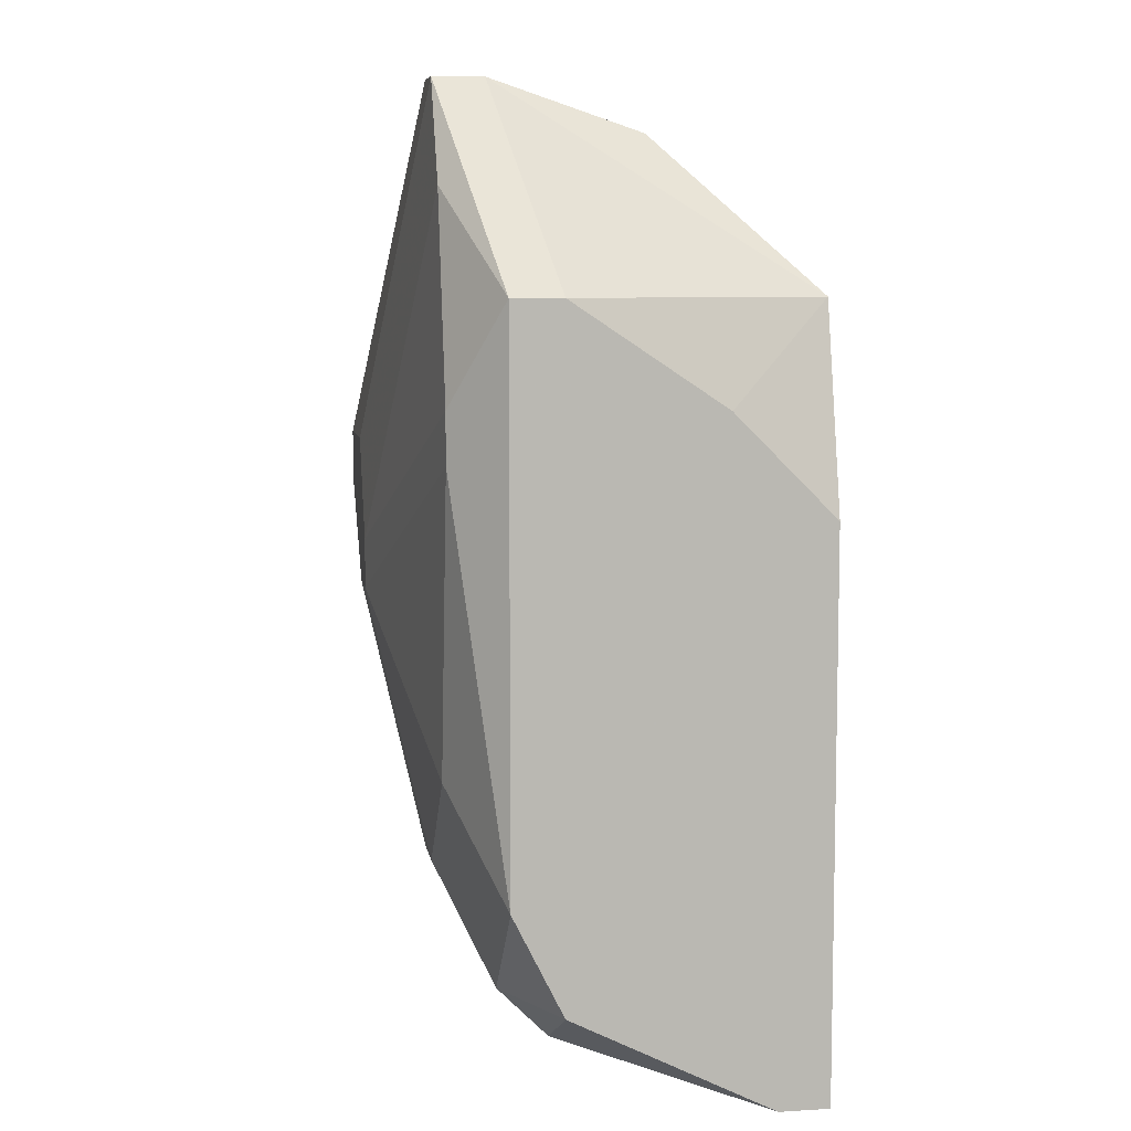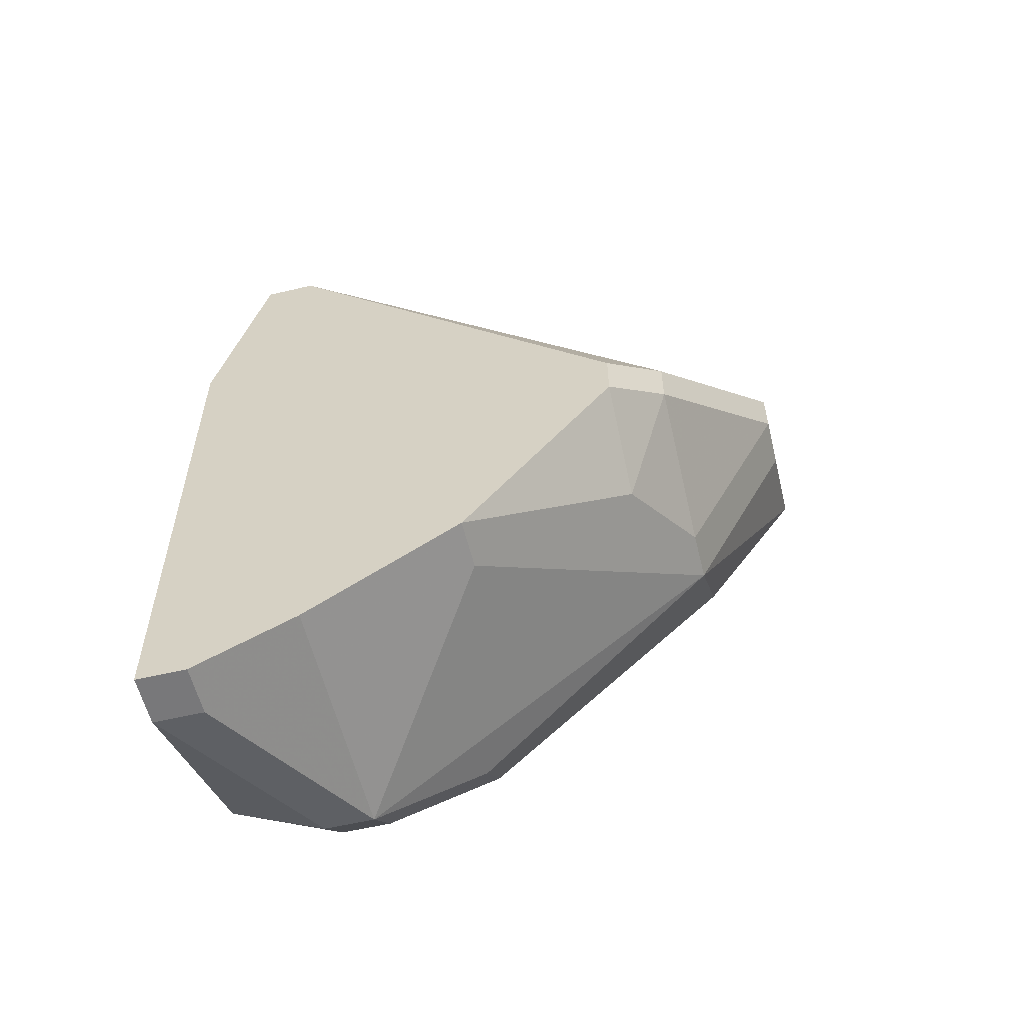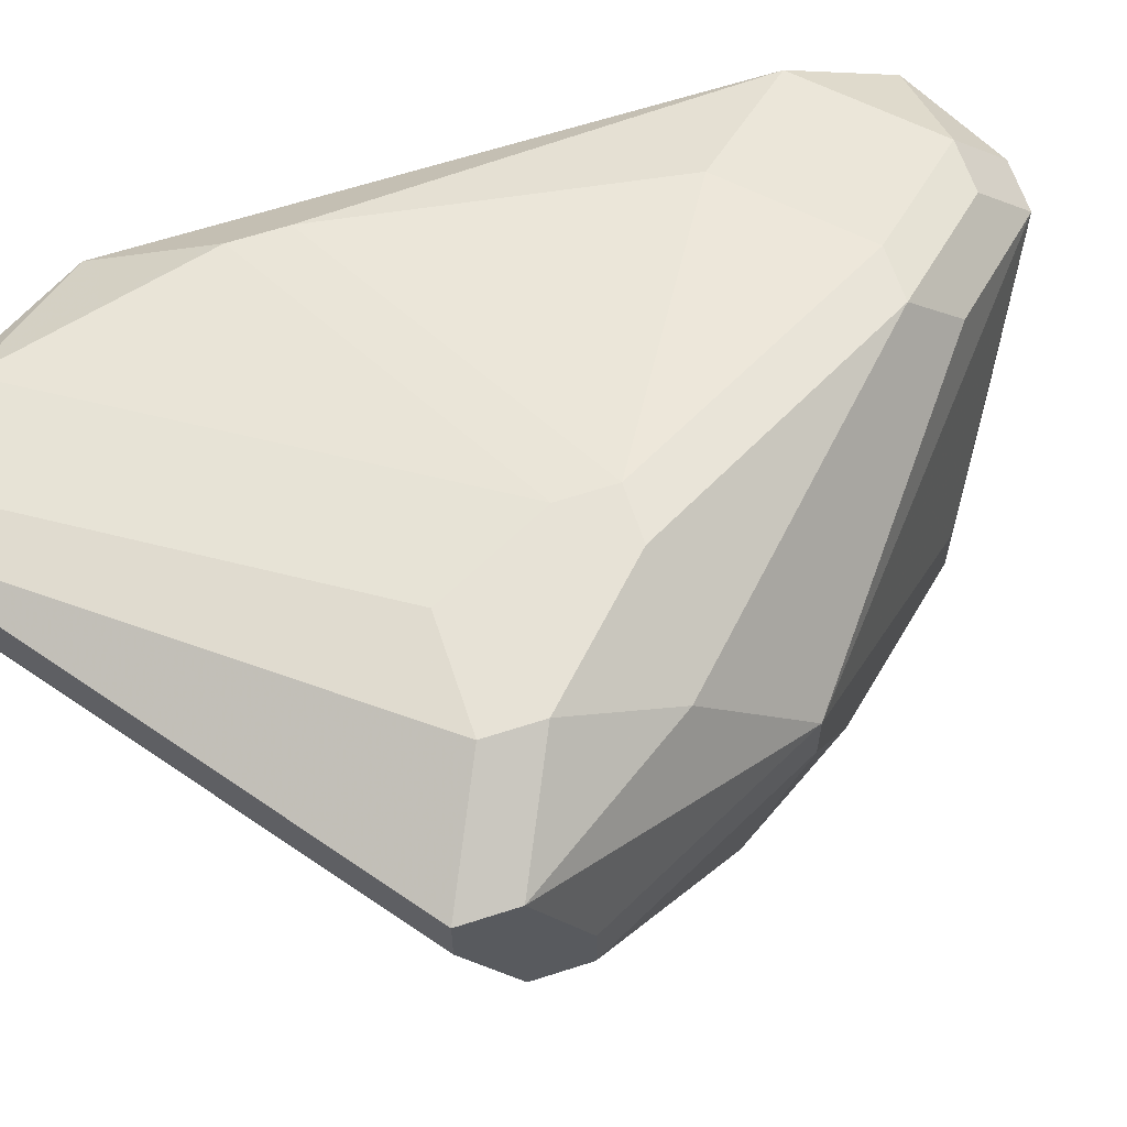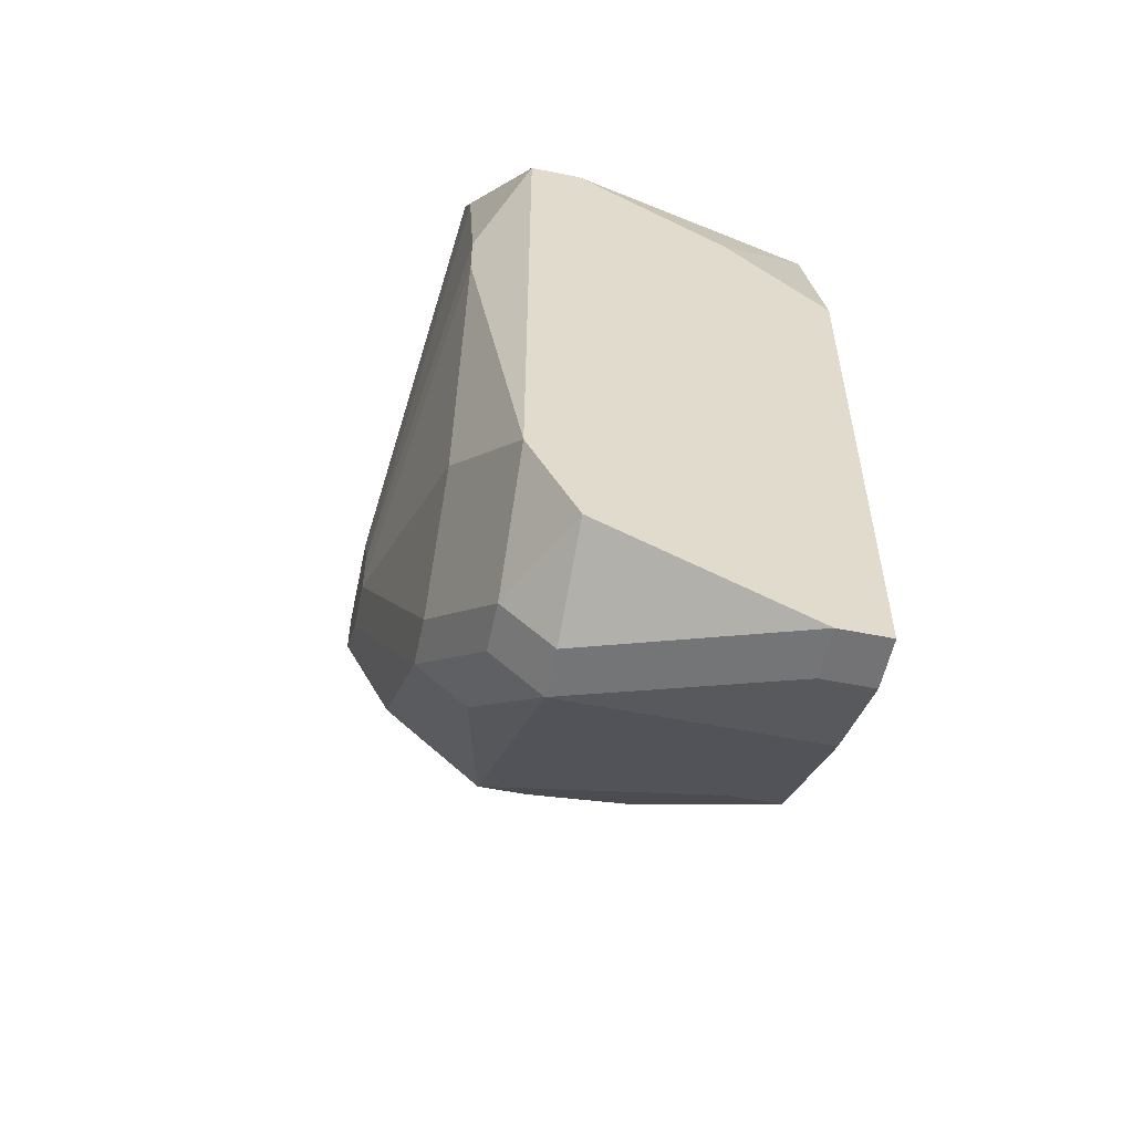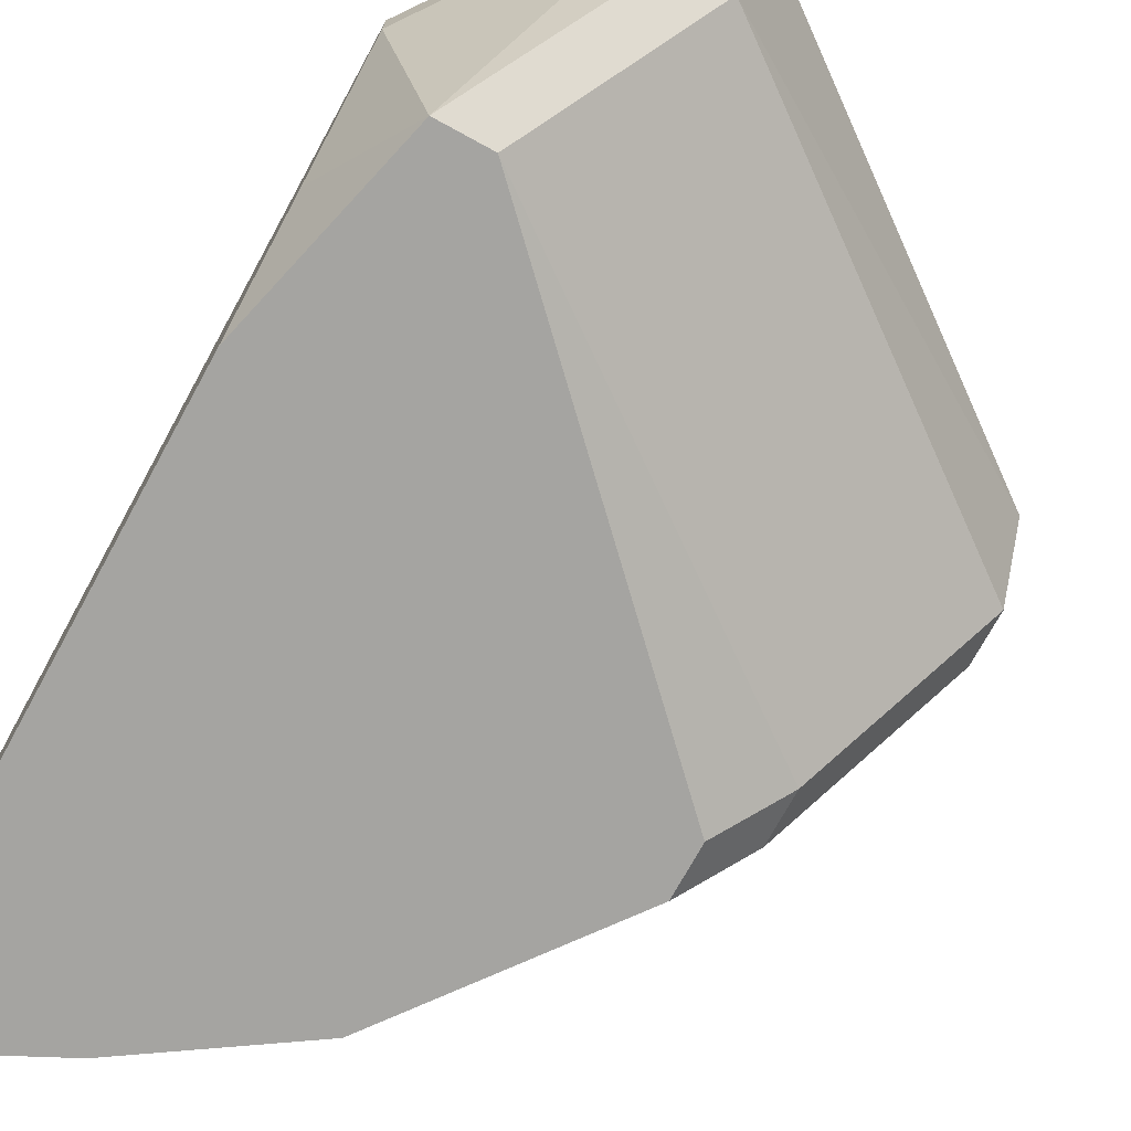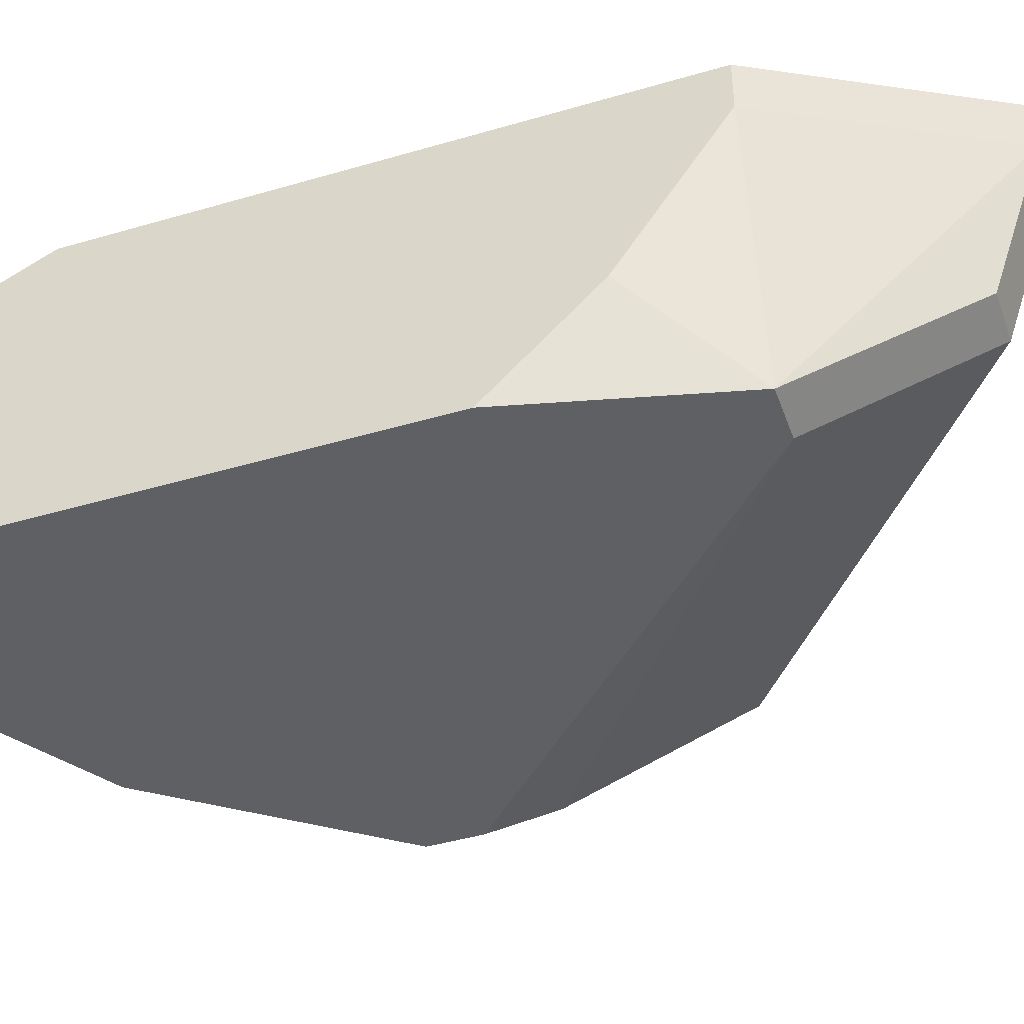
<metadata>
{"format":"obj","ext":"obj","renderer":"f3d","projection":"perspective","resolution":1024,"background":"white","views":[{"elev":7.6,"azim":-99.5,"up":"+Z"},{"elev":-57.6,"azim":13.7,"up":"+Z"},{"elev":63.2,"azim":71.8,"up":"+Y"},{"elev":-56.0,"azim":-101.9,"up":"+Z"},{"elev":-73.2,"azim":-28.7,"up":"+Y"},{"elev":-44.2,"azim":-71.0,"up":"+Y"}]}
</metadata>
<code>
v 0.03055 0.002611 -0.015
v 0.03219 0.002611 -0.015
v 0.03219 0.004248 -0.015
v 0.03055 0.004248 -0.015
v 0.05019 0.01407 0.006279
v 0.05019 0.01243 0.006279
v 0.05019 0.01407 0.004642
v 0.05019 0.009159 0.004642
v 0.05019 0.0108 0.003005
v 0.05019 0.009159 0.003005
v 0.04692 0.01571 0.004642
v 0.04692 0.01571 0.003005
v 0.04692 0.01407 -0.0002693
v 0.04692 0.0108 -0.003543
v 0.04692 0.009159 -0.003543
v 0.04692 0.004248 -0.0002693
v 0.04692 0.004248 -0.001906
v 0.04365 0.01571 0.004642
v 0.04528 0.005885 -0.00518
v 0.04528 0.002611 -0.001906
v 0.03055 0.002611 0.003005
v 0.04528 0.002611 -0.003543
v 0.04201 0.01571 0.001368
v 0.04201 0.01571 -0.0002693
v 0.04365 0.01571 -0.0002693
v 0.04037 0.004248 -0.01009
v 0.04037 0.002611 -0.01009
v 0.0371 0.01407 -0.008454
v 0.03873 0.01407 -0.008454
v 0.03873 0.01243 -0.01009
v 0.03546 0.01407 0.0161
v 0.0371 0.01407 0.0161
v 0.0371 0.01243 0.0161
v 0.03546 0.01243 0.0161
v 0.0371 0.007522 0.01446
v 0.03546 0.007522 0.01446
v 0.03382 0.01407 0.01283
v 0.03382 0.01407 -0.00518
v 0.03382 0.01243 -0.01173
v 0.03546 0.01243 -0.01173
v 0.03382 0.0108 -0.01337
v 0.03546 0.0108 -0.01337
v 0.03546 0.002611 -0.01337
v 0.03219 0.01407 0.006279
v 0.03219 0.01407 0.004642
v 0.03382 0.002611 0.009553
v 0.03219 0.002611 0.009553
v 0.03055 0.01243 0.009553
v 0.03055 0.0108 0.009553
v 0.03055 0.01243 -0.008454
v 0.03055 0.0108 -0.01173
v 0.03055 0.005885 0.006279
f 34 49 47
f 36 34 47
f 36 47 46
f 36 46 35
f 33 34 36
f 33 36 35
f 31 34 33
f 31 33 32
f 52 21 47
f 52 47 49
f 16 8 35
f 16 35 46
f 14 13 7
f 14 26 42
f 12 13 29
f 12 7 13
f 48 49 34
f 48 34 31
f 18 31 32
f 18 32 11
f 4 1 21
f 4 21 52
f 4 52 49
f 4 49 48
f 4 48 50
f 4 50 51
f 39 51 50
f 20 16 46
f 6 33 35
f 6 35 8
f 9 14 7
f 17 10 8
f 17 8 16
f 17 16 20
f 17 20 22
f 30 14 42
f 30 29 13
f 30 13 14
f 25 12 29
f 37 48 31
f 37 31 18
f 38 50 45
f 38 45 24
f 43 42 26
f 43 26 27
f 43 27 22
f 43 22 20
f 43 20 46
f 43 46 47
f 43 47 21
f 43 21 1
f 43 1 2
f 3 42 43
f 3 43 2
f 3 2 1
f 3 1 4
f 41 4 51
f 41 51 39
f 41 42 3
f 41 3 4
f 40 29 30
f 40 30 42
f 40 42 41
f 40 41 39
f 5 6 8
f 5 8 10
f 5 10 9
f 5 9 7
f 5 7 12
f 5 12 11
f 5 11 32
f 5 32 33
f 5 33 6
f 19 17 22
f 19 22 27
f 23 37 18
f 23 18 11
f 23 11 12
f 23 12 25
f 23 25 24
f 44 37 23
f 44 23 24
f 44 24 45
f 44 45 50
f 44 50 48
f 44 48 37
f 28 38 24
f 28 24 25
f 28 25 29
f 28 29 40
f 28 40 39
f 28 39 50
f 28 50 38
f 15 19 27
f 15 27 26
f 15 26 14
f 15 14 9
f 15 9 10
f 15 10 17
f 15 17 19

</code>
